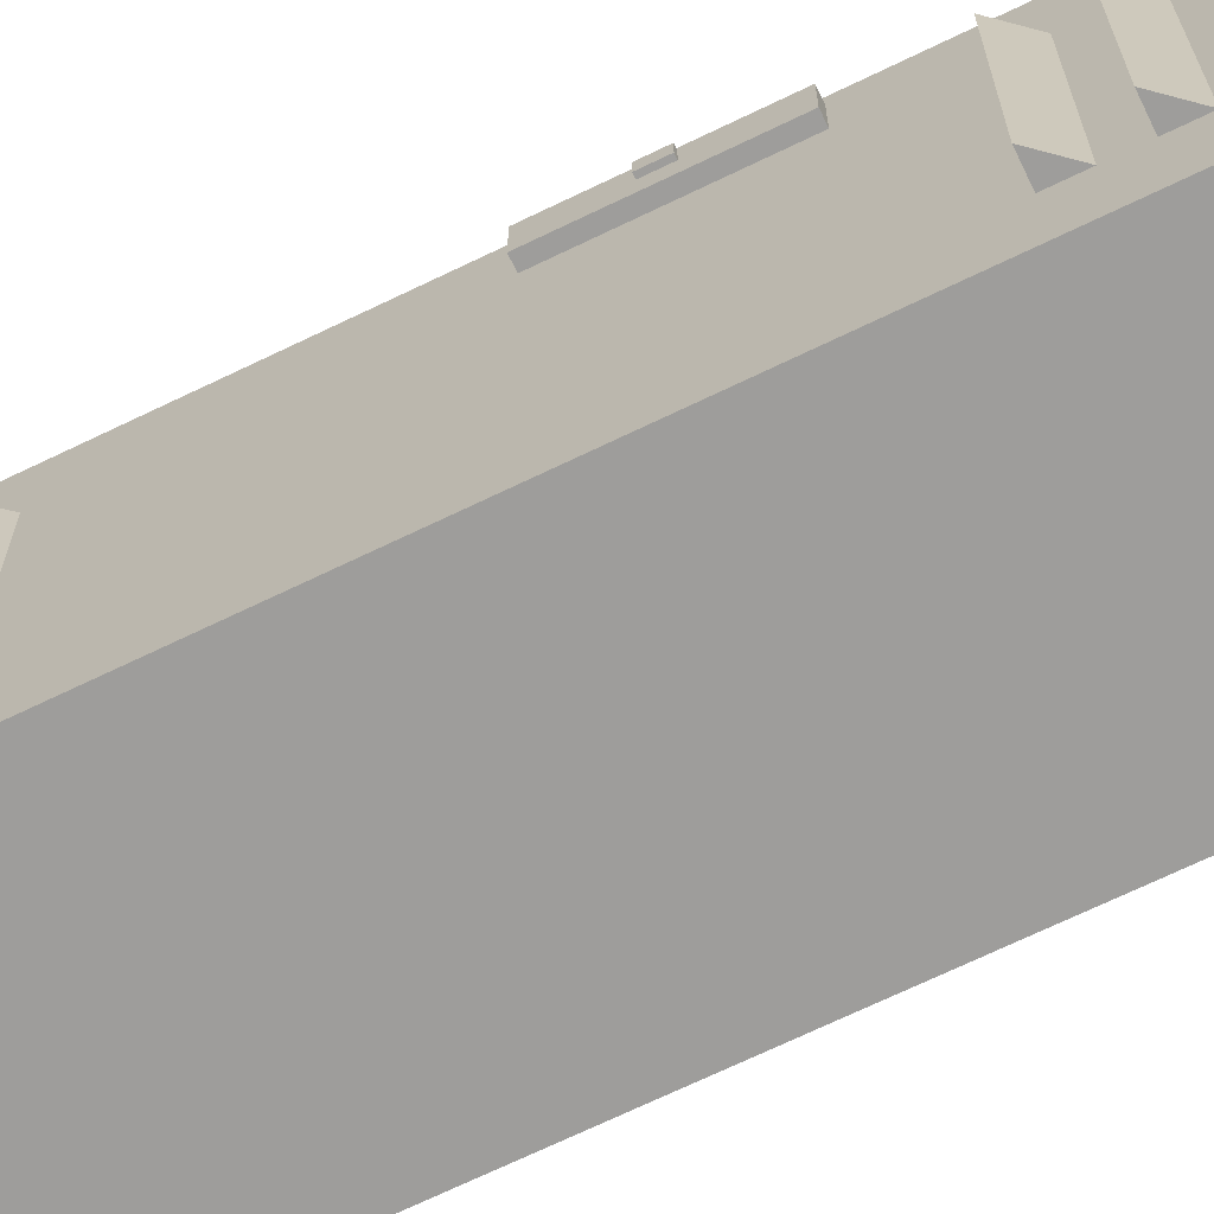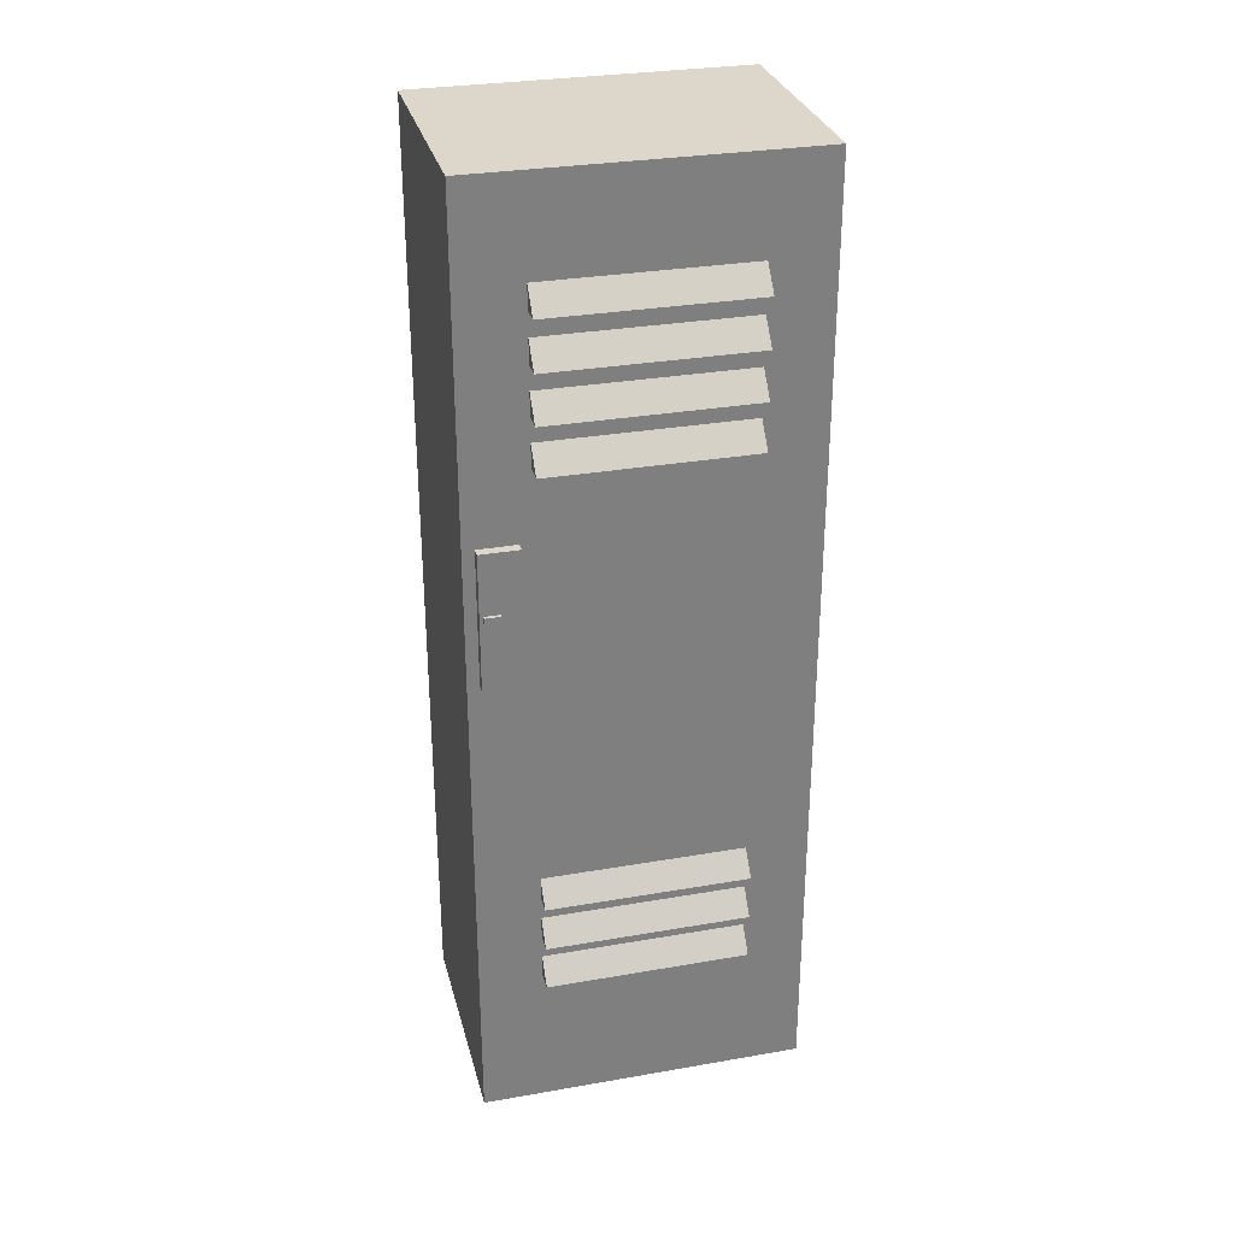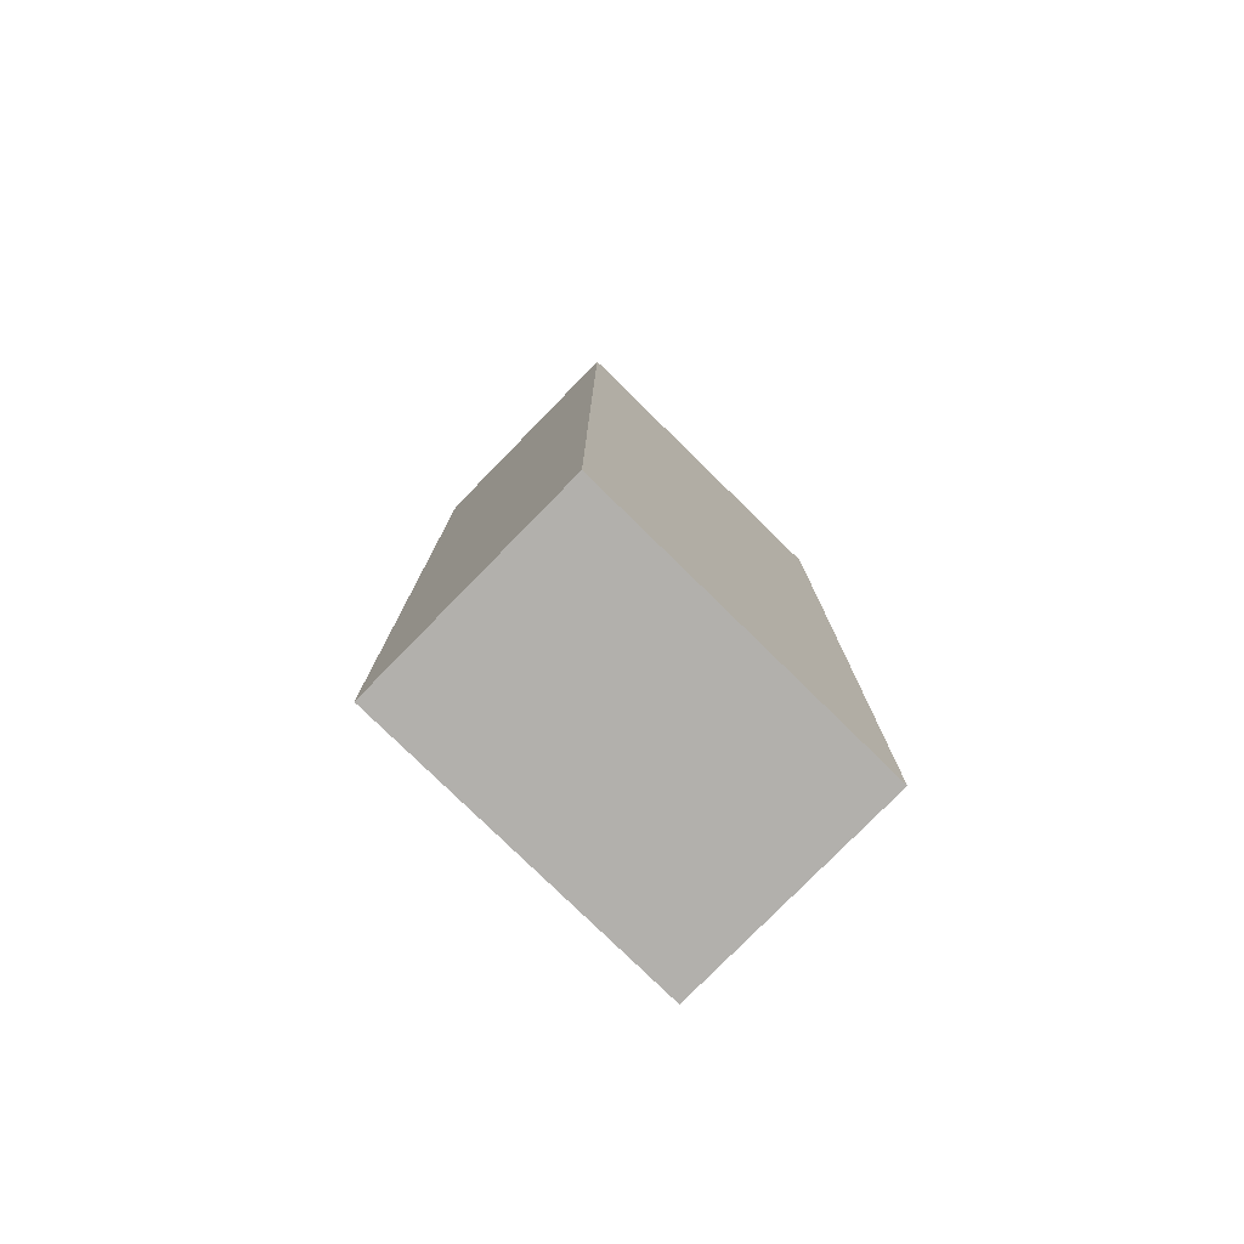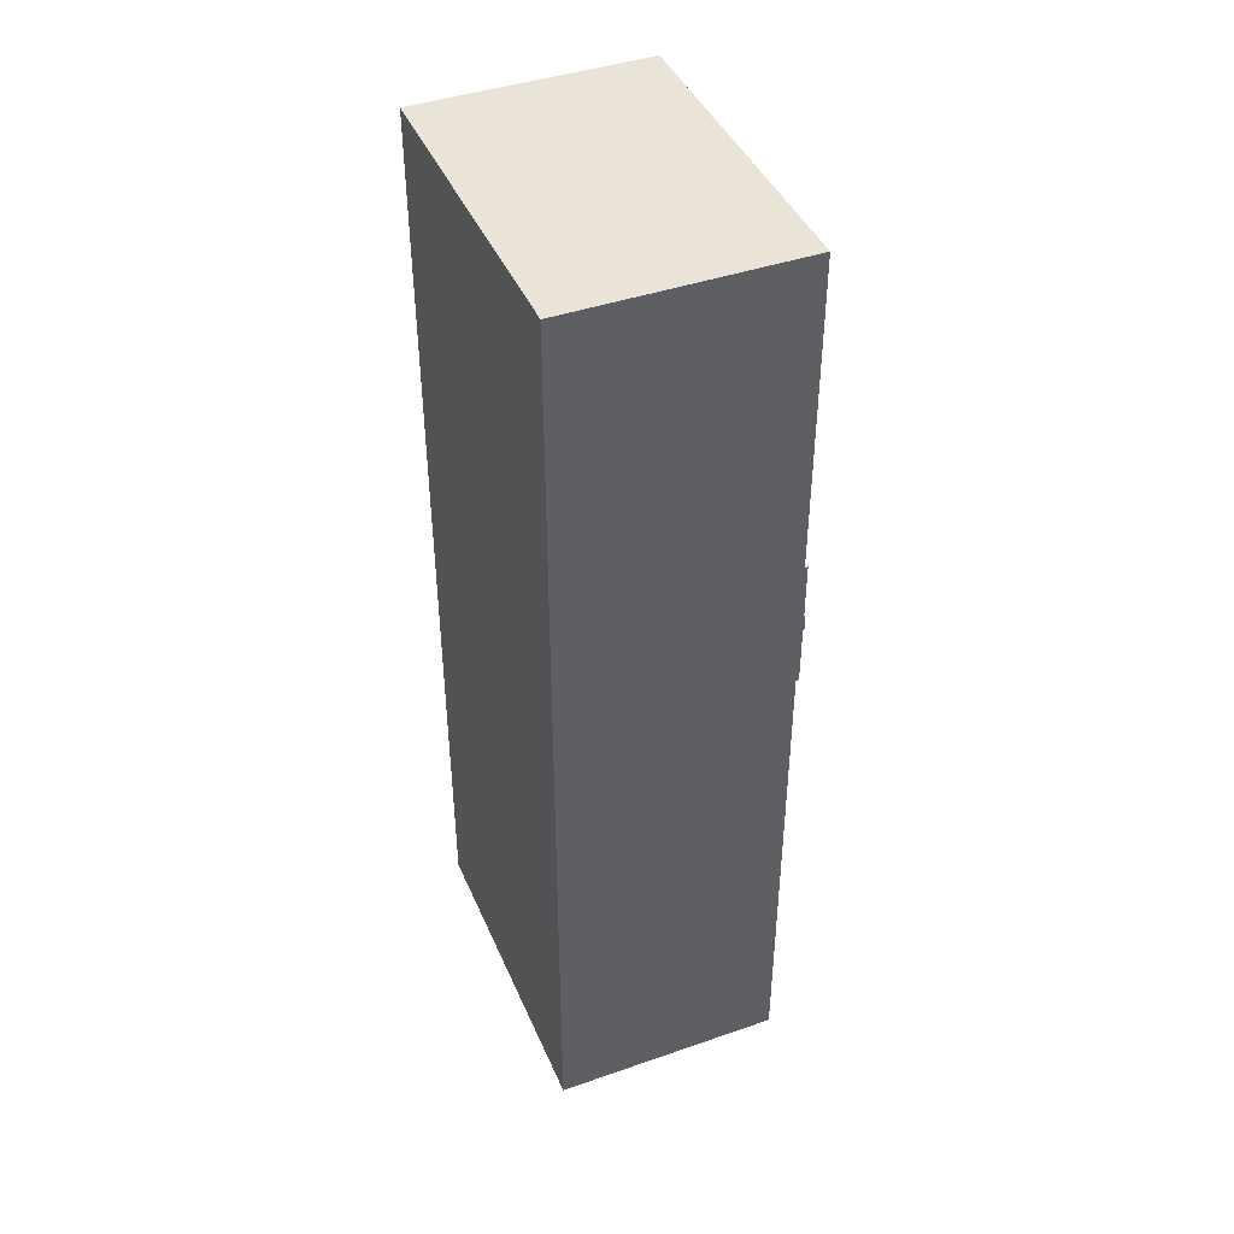
<metadata>
{"format":"obj","ext":"obj","renderer":"f3d","projection":"perspective","resolution":1024,"background":"white","views":[{"elev":-70.5,"azim":115.7,"up":"+Z"},{"elev":30.4,"azim":75.9,"up":"+Y"},{"elev":-78.6,"azim":-134.4,"up":"+Y"},{"elev":42.9,"azim":-22.3,"up":"+Y"}]}
</metadata>
<code>
g default
v -0.5 6.71 0.701
v 0.5 6.71 0.701
v -0.5 10.82 0.701
v 0.5 10.82 0.701
v -0.5 10.82 -0.701
v 0.5 10.82 -0.701
v -0.5 6.71 -0.701
v 0.5 6.71 -0.701
v -0.5 8.763 0.701
v 0.5 8.763 0.701
v 0.5 8.763 -0.701
v -0.5 8.763 -0.701
v -0.5 10.01 -0.701
v 0.5 10.01 -0.701
v 0.5 10.01 0.701
v -0.5 10.01 0.701
v -0.5 10.41 -0.701
v 0.5 10.41 -0.701
v 0.5 10.41 0.701
v -0.5 10.41 0.701
v 0.5 10.21 0.701
v 0.5 10.21 -0.701
v -0.5 10.21 -0.701
v -0.5 10.21 0.701
v -0.5 9.806 -0.701
v 0.5 9.806 -0.701
v 0.5 9.806 0.701
v -0.5 9.806 0.701
v -0.5 10.31 -0.701
v 0.5 10.31 -0.701
v 0.5 10.31 0.701
v -0.5 10.31 0.701
v 0.5 10.11 0.701
v 0.5 10.11 -0.701
v -0.5 10.11 -0.701
v -0.5 10.11 0.701
v -0.5 9.907 -0.701
v 0.5 9.907 -0.701
v 0.5 9.907 0.701
v -0.5 9.907 0.701
v -0.5 9.704 0.701
v 0.5 9.704 0.701
v 0.5 9.704 -0.701
v -0.5 9.704 -0.701
v -0.5 10.82 0.4331
v 0.5 10.82 0.4331
v 0.5 10.41 0.4331
v 0.5 10.31 0.4331
v 0.5 10.21 0.4331
v 0.5 10.11 0.4331
v 0.5 10.01 0.4331
v 0.5 9.907 0.4331
v 0.5 9.806 0.4331
v 0.5 9.704 0.4331
v 0.5 8.763 0.4331
v 0.5 6.71 0.4331
v -0.5 6.71 0.4331
v -0.5 8.763 0.4331
v -0.5 9.704 0.4331
v -0.5 9.806 0.4331
v -0.5 9.907 0.4331
v -0.5 10.01 0.4331
v -0.5 10.11 0.4331
v -0.5 10.21 0.4331
v -0.5 10.31 0.4331
v -0.5 10.41 0.4331
v -0.5 6.71 -0.4331
v 0.5 6.71 -0.4331
v 0.5 8.763 -0.4331
v 0.5 9.704 -0.4331
v 0.5 9.806 -0.4331
v 0.5 9.907 -0.4331
v 0.5 10.01 -0.4331
v 0.5 10.11 -0.4331
v 0.5 10.21 -0.4331
v 0.5 10.31 -0.4331
v 0.5 10.41 -0.4331
v 0.5 10.82 -0.4331
v -0.5 10.82 -0.4331
v -0.5 10.41 -0.4331
v -0.5 10.31 -0.4331
v -0.5 10.21 -0.4331
v -0.5 10.11 -0.4331
v -0.5 10.01 -0.4331
v -0.5 9.907 -0.4331
v -0.5 9.806 -0.4331
v -0.5 9.704 -0.4331
v -0.5 8.763 -0.4331
v 0.587 9.704 0.4331
v 0.587 9.704 -0.4331
v 0.587 10.11 0.4331
v 0.587 10.11 -0.4331
v 0.587 10.31 0.4331
v 0.587 10.31 -0.4331
v 0.587 9.907 0.4331
v 0.587 9.907 -0.4331
v -0.5 7.659 0.701
v 0.5 7.659 0.701
v 0.5 7.659 0.4331
v 0.5 7.659 -0.4331
v 0.5 7.659 -0.701
v -0.5 7.659 -0.701
v -0.5 7.659 -0.4331
v -0.5 7.659 0.4331
v -0.5 7.859 0.701
v 0.5 7.859 0.701
v 0.5 7.859 0.4331
v 0.5 7.859 -0.4331
v 0.5 7.859 -0.701
v -0.5 7.859 -0.701
v -0.5 7.859 -0.4331
v -0.5 7.859 0.4331
v 0.5 7.458 0.4331
v 0.5 7.458 0.701
v -0.5 7.458 0.701
v -0.5 7.458 0.4331
v -0.5 7.458 -0.4331
v -0.5 7.458 -0.701
v 0.5 7.458 -0.701
v 0.5 7.458 -0.4331
v -0.5 7.759 0.701
v 0.5 7.759 0.701
v 0.5 7.759 0.4331
v 0.5 7.759 -0.4331
v 0.5 7.759 -0.701
v -0.5 7.759 -0.701
v -0.5 7.759 -0.4331
v -0.5 7.759 0.4331
v 0.5 7.558 0.4331
v 0.5 7.558 0.701
v -0.5 7.558 0.701
v -0.5 7.558 0.4331
v -0.5 7.558 -0.4331
v -0.5 7.558 -0.701
v 0.5 7.558 -0.701
v 0.5 7.558 -0.4331
v -0.5 7.358 0.701
v 0.5 7.358 0.701
v 0.5 7.358 0.4331
v 0.5 7.358 -0.4331
v 0.5 7.358 -0.701
v -0.5 7.358 -0.701
v -0.5 7.358 -0.4331
v -0.5 7.358 0.4331
v 0.5805 7.358 0.4331
v 0.5805 7.358 -0.4331
v 0.5805 7.759 0.4331
v 0.5805 7.759 -0.4331
v 0.5805 7.558 0.4331
v 0.5805 7.558 -0.4331
v 0.5 9.399 0.6504
v 0.5 9.399 0.4836
v 0.5 8.813 0.6504
v 0.5 8.813 0.4836
v 0.5412 9.399 0.6504
v 0.5412 9.399 0.4836
v 0.5412 8.813 0.6504
v 0.5412 8.813 0.4836
v 0.5412 9.137 0.6339
v 0.5412 9.137 0.5676
v 0.5412 9.057 0.6339
v 0.5412 9.057 0.5676
v 0.5562 9.137 0.6339
v 0.5562 9.137 0.5676
v 0.5562 9.057 0.6339
v 0.5562 9.057 0.5676
g pCube1
f 41 42 27 28
f 45 46 78 79
f 25 26 43 44
f 56 57 67 68
f 53 89 90 71
f 59 60 86 87
f 105 106 10 9
f 107 108 69 55
f 11 109 110 12
f 111 112 58 88
f 29 30 22 23
f 48 49 75 76
f 24 21 31 32
f 64 65 81 82
f 5 6 18 17
f 46 47 77 78
f 20 19 4 3
f 66 45 79 80
f 49 91 92 75
f 23 22 34 35
f 63 64 82 83
f 36 33 21 24
f 37 38 26 25
f 52 53 71 72
f 28 27 39 40
f 60 61 85 86
f 17 18 30 29
f 47 93 94 77
f 32 31 19 20
f 65 66 80 81
f 50 51 73 74
f 35 34 14 13
f 62 63 83 84
f 16 15 33 36
f 13 14 38 37
f 51 95 96 73
f 40 39 15 16
f 61 62 84 85
f 42 41 9 10
f 69 70 54 55
f 12 44 43 11
f 58 59 87 88
f 3 4 46 45
f 19 47 46 4
f 31 48 47 19
f 21 49 48 31
f 33 50 49 21
f 15 51 50 33
f 39 52 51 15
f 27 53 52 39
f 42 54 53 27
f 164 163 165 166
f 106 107 55 10
f 57 56 2 1
f 112 105 9 58
f 9 41 59 58
f 60 59 41 28
f 61 60 28 40
f 62 61 40 16
f 63 62 16 36
f 64 63 36 24
f 65 64 24 32
f 66 65 32 20
f 45 66 20 3
f 7 8 68 67
f 108 109 11 69
f 11 43 70 69
f 71 70 43 26
f 72 71 26 38
f 73 72 38 14
f 74 73 14 34
f 75 74 34 22
f 76 75 22 30
f 77 76 30 18
f 78 77 18 6
f 79 78 6 5
f 17 80 79 5
f 29 81 80 17
f 23 82 81 29
f 35 83 82 23
f 13 84 83 35
f 37 85 84 13
f 25 86 85 37
f 44 87 86 25
f 87 44 12 88
f 110 111 88 12
f 53 54 89
f 54 70 90 89
f 70 71 90
f 49 50 91
f 50 74 92 91
f 74 75 92
f 47 48 93
f 48 76 94 93
f 76 77 94
f 51 52 95
f 52 72 96 95
f 72 73 96
f 137 138 114 115
f 138 139 113 114
f 120 113 145 146
f 119 120 140 141
f 118 119 141 142
f 142 143 117 118
f 143 144 116 117
f 115 116 144 137
f 121 122 106 105
f 122 123 107 106
f 108 107 147 148
f 109 108 124 125
f 110 109 125 126
f 126 127 111 110
f 127 128 112 111
f 105 112 128 121
f 114 113 129 130
f 115 114 130 131
f 131 132 116 115
f 117 116 132 133
f 118 117 133 134
f 134 135 119 118
f 135 136 120 119
f 136 129 113 120
f 97 98 122 121
f 98 99 123 122
f 124 123 99 100
f 125 124 100 101
f 126 125 101 102
f 102 103 127 126
f 103 104 128 127
f 121 128 104 97
f 130 129 99 98
f 131 130 98 97
f 97 104 132 131
f 133 132 104 103
f 134 133 103 102
f 102 101 135 134
f 101 100 136 135
f 100 99 149 150
f 138 137 1 2
f 56 139 138 2
f 140 139 56 68
f 8 141 140 68
f 7 142 141 8
f 67 143 142 7
f 144 143 67 57
f 1 137 144 57
f 113 139 145
f 139 140 146 145
f 140 120 146
f 107 123 147
f 123 124 148 147
f 124 108 148
f 99 129 149
f 129 136 150 149
f 136 100 150
f 54 42 151 152
f 42 10 153 151
f 10 55 154 153
f 55 54 152 154
f 152 151 155 156
f 151 153 157 155
f 153 154 158 157
f 154 152 156 158
f 156 155 159 160
f 155 157 161 159
f 157 158 162 161
f 158 156 160 162
f 160 159 163 164
f 159 161 165 163
f 161 162 166 165
f 162 160 164 166
g default
v -0.5 6.71 0.701
v 0.5 6.71 0.701
v -0.5 10.82 0.701
v 0.5 10.82 0.701
v -0.5 10.82 -0.701
v 0.5 10.82 -0.701
v -0.5 6.71 -0.701
v 0.5 6.71 -0.701
v -0.5 8.763 0.701
v 0.5 8.763 0.701
v 0.5 8.763 -0.701
v -0.5 8.763 -0.701
v -0.5 10.01 -0.701
v 0.5 10.01 -0.701
v 0.5 10.01 0.701
v -0.5 10.01 0.701
v -0.5 10.41 -0.701
v 0.5 10.41 -0.701
v 0.5 10.41 0.701
v -0.5 10.41 0.701
v 0.5 10.21 0.701
v 0.5 10.21 -0.701
v -0.5 10.21 -0.701
v -0.5 10.21 0.701
v -0.5 9.806 -0.701
v 0.5 9.806 -0.701
v 0.5 9.806 0.701
v -0.5 9.806 0.701
v -0.5 10.31 -0.701
v 0.5 10.31 -0.701
v 0.5 10.31 0.701
v -0.5 10.31 0.701
v 0.5 10.11 0.701
v 0.5 10.11 -0.701
v -0.5 10.11 -0.701
v -0.5 10.11 0.701
v -0.5 9.907 -0.701
v 0.5 9.907 -0.701
v 0.5 9.907 0.701
v -0.5 9.907 0.701
v -0.5 9.704 0.701
v 0.5 9.704 0.701
v 0.5 9.704 -0.701
v -0.5 9.704 -0.701
v -0.5 10.82 0.4331
v 0.5 10.82 0.4331
v 0.5 10.41 0.4331
v 0.5 10.31 0.4331
v 0.5 10.21 0.4331
v 0.5 10.11 0.4331
v 0.5 10.01 0.4331
v 0.5 9.907 0.4331
v 0.5 9.806 0.4331
v 0.5 9.704 0.4331
v 0.5 8.763 0.4331
v 0.5 6.71 0.4331
v -0.5 6.71 0.4331
v -0.5 8.763 0.4331
v -0.5 9.704 0.4331
v -0.5 9.806 0.4331
v -0.5 9.907 0.4331
v -0.5 10.01 0.4331
v -0.5 10.11 0.4331
v -0.5 10.21 0.4331
v -0.5 10.31 0.4331
v -0.5 10.41 0.4331
v -0.5 6.71 -0.4331
v 0.5 6.71 -0.4331
v 0.5 8.763 -0.4331
v 0.5 9.704 -0.4331
v 0.5 9.806 -0.4331
v 0.5 9.907 -0.4331
v 0.5 10.01 -0.4331
v 0.5 10.11 -0.4331
v 0.5 10.21 -0.4331
v 0.5 10.31 -0.4331
v 0.5 10.41 -0.4331
v 0.5 10.82 -0.4331
v -0.5 10.82 -0.4331
v -0.5 10.41 -0.4331
v -0.5 10.31 -0.4331
v -0.5 10.21 -0.4331
v -0.5 10.11 -0.4331
v -0.5 10.01 -0.4331
v -0.5 9.907 -0.4331
v -0.5 9.806 -0.4331
v -0.5 9.704 -0.4331
v -0.5 8.763 -0.4331
v 0.587 9.704 0.4331
v 0.587 9.704 -0.4331
v 0.587 10.11 0.4331
v 0.587 10.11 -0.4331
v 0.587 10.31 0.4331
v 0.587 10.31 -0.4331
v 0.587 9.907 0.4331
v 0.587 9.907 -0.4331
v -0.5 7.659 0.701
v 0.5 7.659 0.701
v 0.5 7.659 0.4331
v 0.5 7.659 -0.4331
v 0.5 7.659 -0.701
v -0.5 7.659 -0.701
v -0.5 7.659 -0.4331
v -0.5 7.659 0.4331
v -0.5 7.859 0.701
v 0.5 7.859 0.701
v 0.5 7.859 0.4331
v 0.5 7.859 -0.4331
v 0.5 7.859 -0.701
v -0.5 7.859 -0.701
v -0.5 7.859 -0.4331
v -0.5 7.859 0.4331
v 0.5 7.458 0.4331
v 0.5 7.458 0.701
v -0.5 7.458 0.701
v -0.5 7.458 0.4331
v -0.5 7.458 -0.4331
v -0.5 7.458 -0.701
v 0.5 7.458 -0.701
v 0.5 7.458 -0.4331
v -0.5 7.759 0.701
v 0.5 7.759 0.701
v 0.5 7.759 0.4331
v 0.5 7.759 -0.4331
v 0.5 7.759 -0.701
v -0.5 7.759 -0.701
v -0.5 7.759 -0.4331
v -0.5 7.759 0.4331
v 0.5 7.558 0.4331
v 0.5 7.558 0.701
v -0.5 7.558 0.701
v -0.5 7.558 0.4331
v -0.5 7.558 -0.4331
v -0.5 7.558 -0.701
v 0.5 7.558 -0.701
v 0.5 7.558 -0.4331
v -0.5 7.358 0.701
v 0.5 7.358 0.701
v 0.5 7.358 0.4331
v 0.5 7.358 -0.4331
v 0.5 7.358 -0.701
v -0.5 7.358 -0.701
v -0.5 7.358 -0.4331
v -0.5 7.358 0.4331
v 0.5805 7.358 0.4331
v 0.5805 7.358 -0.4331
v 0.5805 7.759 0.4331
v 0.5805 7.759 -0.4331
v 0.5805 7.558 0.4331
v 0.5805 7.558 -0.4331
v 0.5 9.399 0.6504
v 0.5 9.399 0.4836
v 0.5 8.813 0.6504
v 0.5 8.813 0.4836
v 0.5412 9.399 0.6504
v 0.5412 9.399 0.4836
v 0.5412 8.813 0.6504
v 0.5412 8.813 0.4836
v 0.5412 9.137 0.6339
v 0.5412 9.137 0.5676
v 0.5412 9.057 0.6339
v 0.5412 9.057 0.5676
v 0.5562 9.137 0.6339
v 0.5562 9.137 0.5676
v 0.5562 9.057 0.6339
v 0.5562 9.057 0.5676
g pCube1
f 207 208 193 194
f 211 212 244 245
f 191 192 209 210
f 222 223 233 234
f 219 255 256 237
f 225 226 252 253
f 271 272 176 175
f 273 274 235 221
f 177 275 276 178
f 277 278 224 254
f 195 196 188 189
f 214 215 241 242
f 190 187 197 198
f 230 231 247 248
f 171 172 184 183
f 212 213 243 244
f 186 185 170 169
f 232 211 245 246
f 215 257 258 241
f 189 188 200 201
f 229 230 248 249
f 202 199 187 190
f 203 204 192 191
f 218 219 237 238
f 194 193 205 206
f 226 227 251 252
f 183 184 196 195
f 213 259 260 243
f 198 197 185 186
f 231 232 246 247
f 216 217 239 240
f 201 200 180 179
f 228 229 249 250
f 182 181 199 202
f 179 180 204 203
f 217 261 262 239
f 206 205 181 182
f 227 228 250 251
f 208 207 175 176
f 235 236 220 221
f 178 210 209 177
f 224 225 253 254
f 169 170 212 211
f 185 213 212 170
f 197 214 213 185
f 187 215 214 197
f 199 216 215 187
f 181 217 216 199
f 205 218 217 181
f 193 219 218 205
f 208 220 219 193
f 330 329 331 332
f 272 273 221 176
f 223 222 168 167
f 278 271 175 224
f 175 207 225 224
f 226 225 207 194
f 227 226 194 206
f 228 227 206 182
f 229 228 182 202
f 230 229 202 190
f 231 230 190 198
f 232 231 198 186
f 211 232 186 169
f 173 174 234 233
f 274 275 177 235
f 177 209 236 235
f 237 236 209 192
f 238 237 192 204
f 239 238 204 180
f 240 239 180 200
f 241 240 200 188
f 242 241 188 196
f 243 242 196 184
f 244 243 184 172
f 245 244 172 171
f 183 246 245 171
f 195 247 246 183
f 189 248 247 195
f 201 249 248 189
f 179 250 249 201
f 203 251 250 179
f 191 252 251 203
f 210 253 252 191
f 253 210 178 254
f 276 277 254 178
f 219 220 255
f 220 236 256 255
f 236 237 256
f 215 216 257
f 216 240 258 257
f 240 241 258
f 213 214 259
f 214 242 260 259
f 242 243 260
f 217 218 261
f 218 238 262 261
f 238 239 262
f 303 304 280 281
f 304 305 279 280
f 286 279 311 312
f 285 286 306 307
f 284 285 307 308
f 308 309 283 284
f 309 310 282 283
f 281 282 310 303
f 287 288 272 271
f 288 289 273 272
f 274 273 313 314
f 275 274 290 291
f 276 275 291 292
f 292 293 277 276
f 293 294 278 277
f 271 278 294 287
f 280 279 295 296
f 281 280 296 297
f 297 298 282 281
f 283 282 298 299
f 284 283 299 300
f 300 301 285 284
f 301 302 286 285
f 302 295 279 286
f 263 264 288 287
f 264 265 289 288
f 290 289 265 266
f 291 290 266 267
f 292 291 267 268
f 268 269 293 292
f 269 270 294 293
f 287 294 270 263
f 296 295 265 264
f 297 296 264 263
f 263 270 298 297
f 299 298 270 269
f 300 299 269 268
f 268 267 301 300
f 267 266 302 301
f 266 265 315 316
f 304 303 167 168
f 222 305 304 168
f 306 305 222 234
f 174 307 306 234
f 173 308 307 174
f 233 309 308 173
f 310 309 233 223
f 167 303 310 223
f 279 305 311
f 305 306 312 311
f 306 286 312
f 273 289 313
f 289 290 314 313
f 290 274 314
f 265 295 315
f 295 302 316 315
f 302 266 316
f 220 208 317 318
f 208 176 319 317
f 176 221 320 319
f 221 220 318 320
f 318 317 321 322
f 317 319 323 321
f 319 320 324 323
f 320 318 322 324
f 322 321 325 326
f 321 323 327 325
f 323 324 328 327
f 324 322 326 328
f 326 325 329 330
f 325 327 331 329
f 327 328 332 331
f 328 326 330 332

</code>
